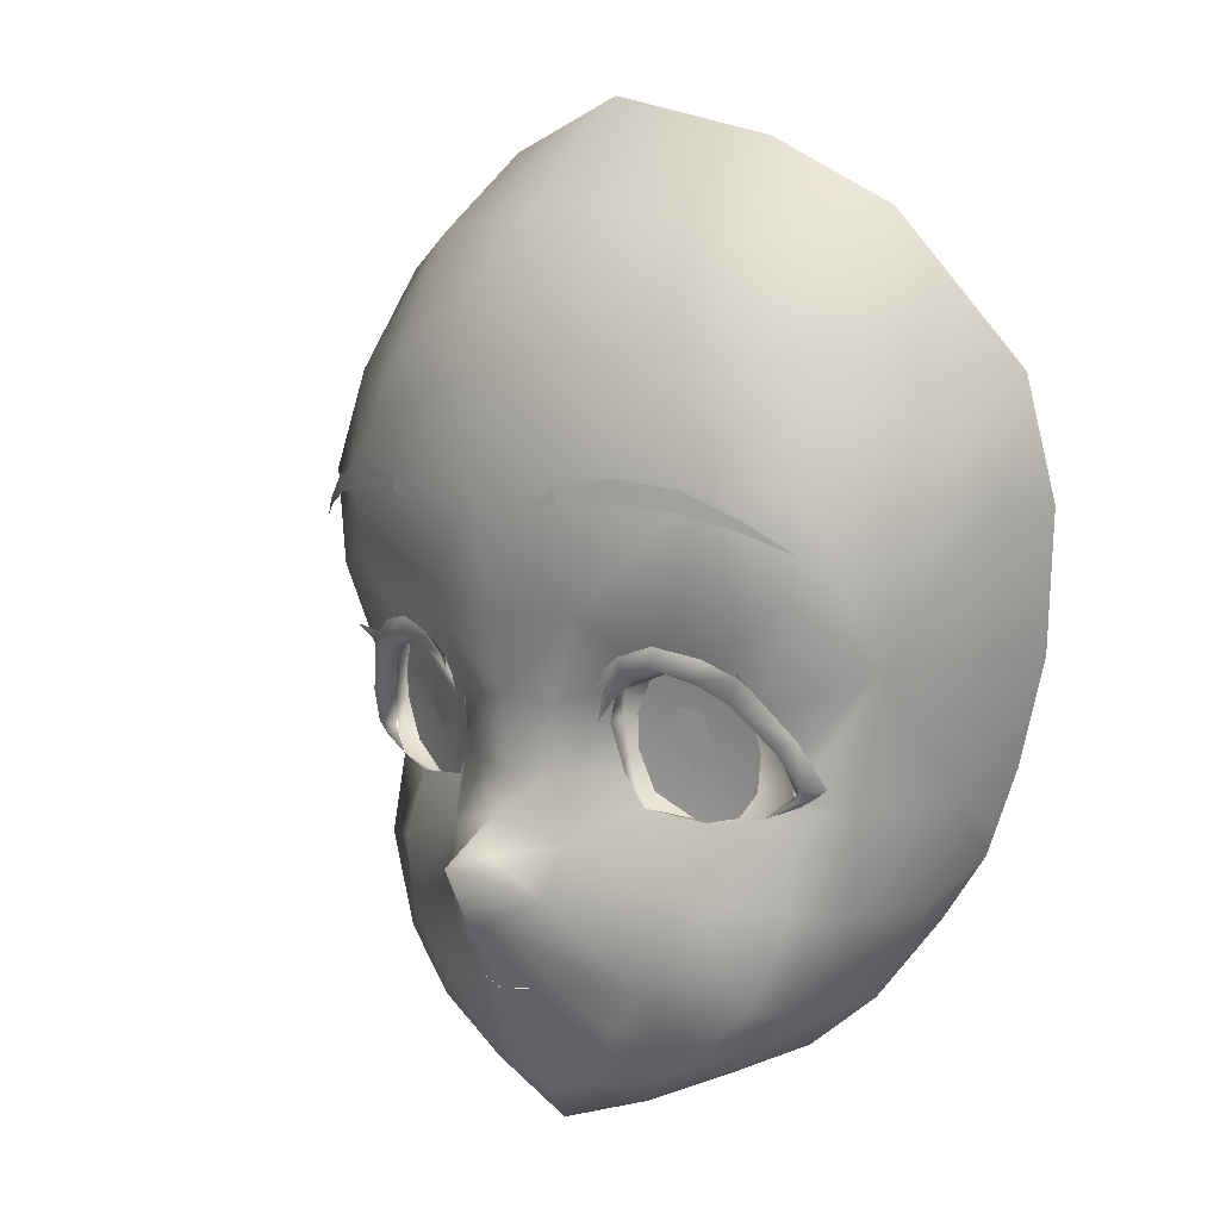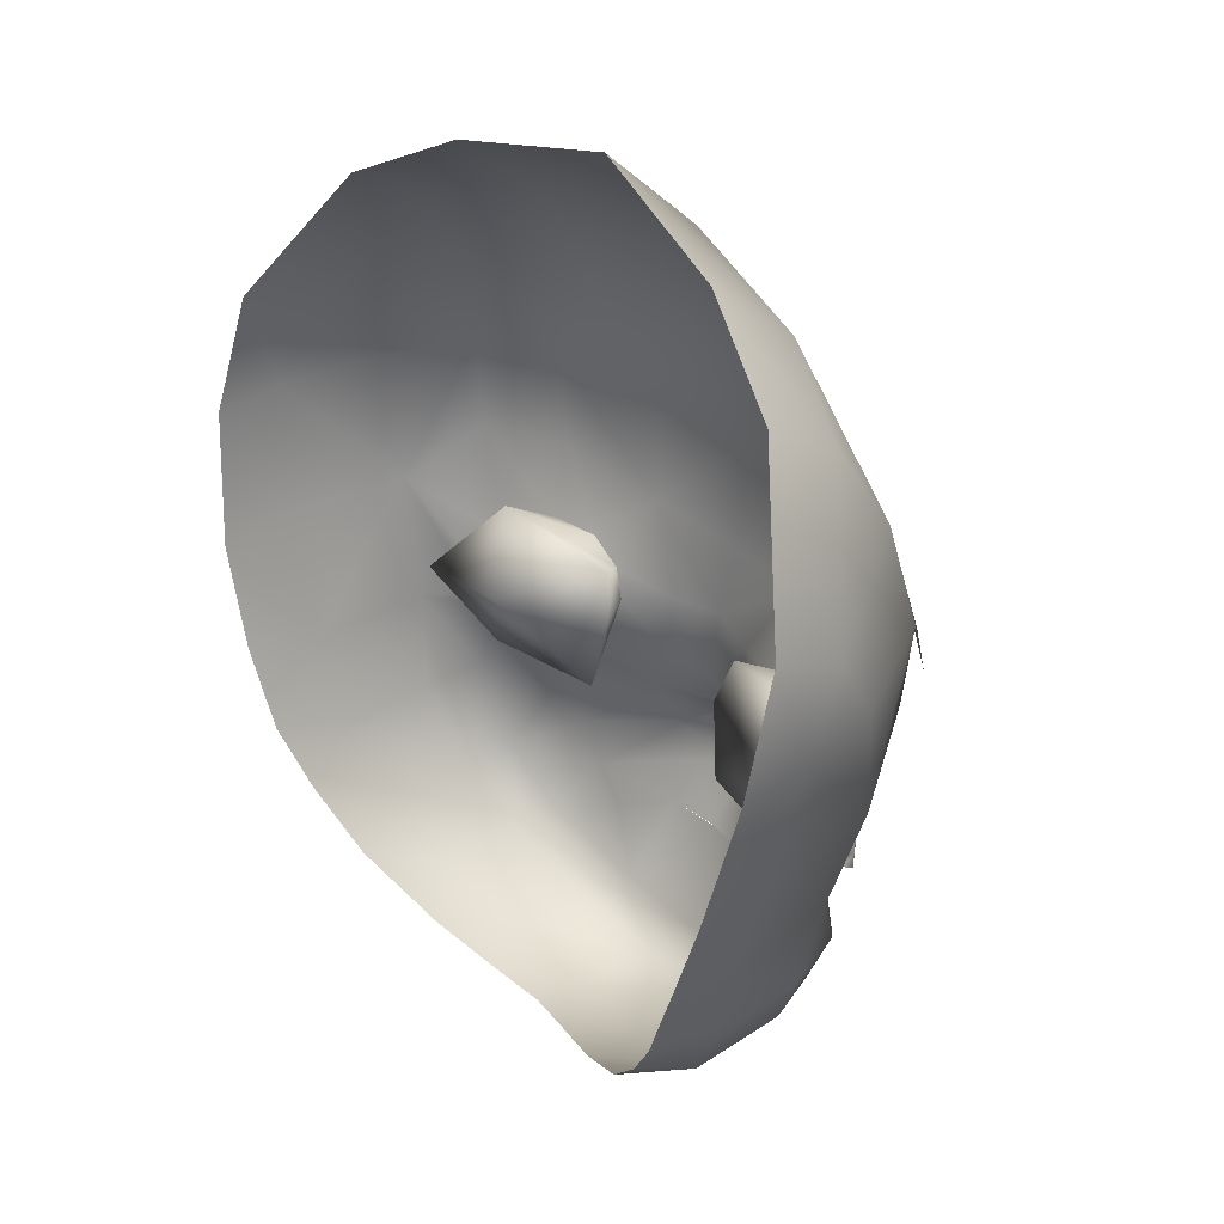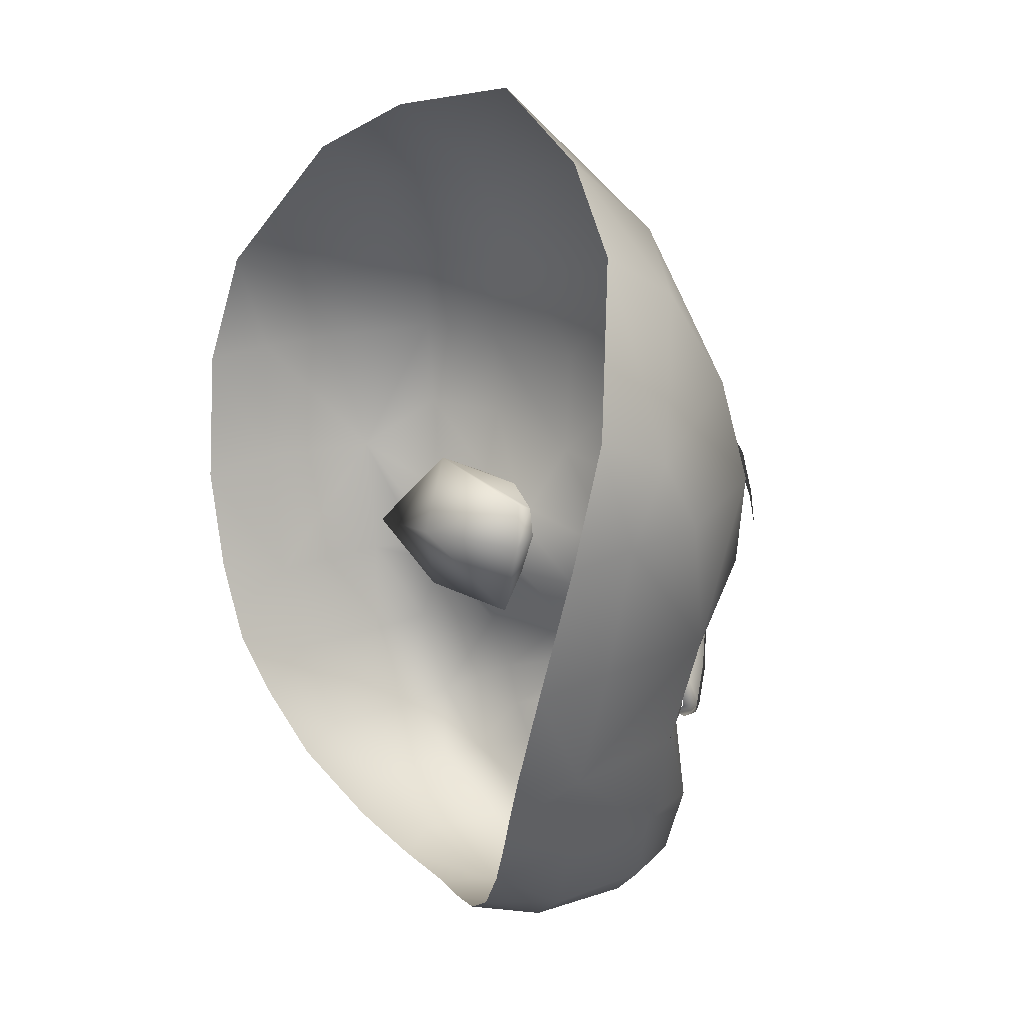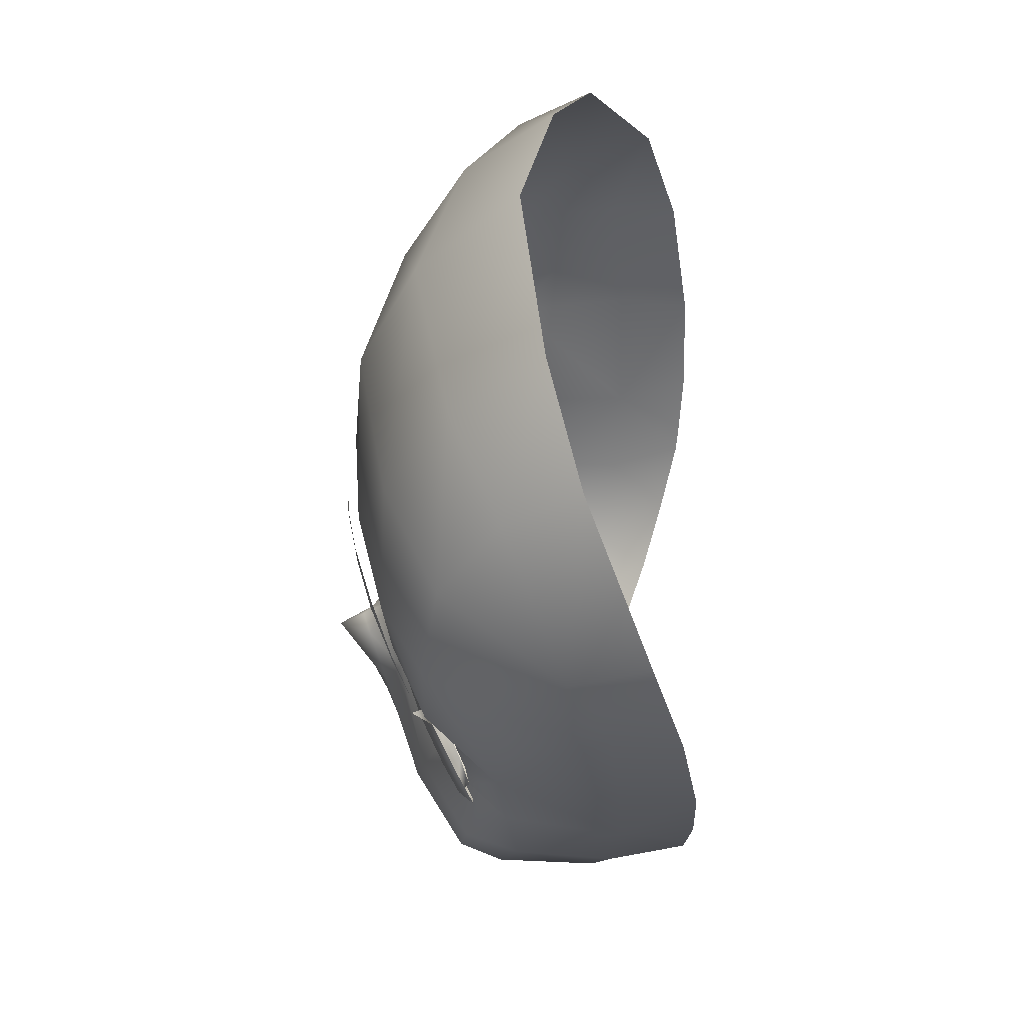
<metadata>
{"format":"obj","ext":"obj","renderer":"f3d","projection":"perspective","resolution":1024,"background":"white","views":[{"elev":6.2,"azim":46.4,"up":"+Z"},{"elev":36.4,"azim":-129.6,"up":"+Z"},{"elev":22.1,"azim":-123.1,"up":"+Z"},{"elev":50.7,"azim":91.9,"up":"+Z"}]}
</metadata>
<code>
g SeparateMesh_Avatar_Female_Size01_Jufufu_Model_Jufufu_Face_LOD2
v 0.05748 -0.03398 1.325
v 0.03479 -0.04507 1.332
v 0.03433 -0.02634 1.348
v 0.0571 -0.01858 1.335
v 0.05865 -0.0467 1.305
v 0.03392 -0.0587 1.307
v 0.0747 -0.02057 1.298
v 0.04748 -0.05924 1.285
v 0.02325 -0.0658 1.285
v 0.07444 -0.02856 1.283
v 0.06331 -0.04999 1.285
v -0 -0.06585 1.309
v -0 -0.05343 1.336
v -0 -0.03228 1.357
v 0.05864 -0.0305 1.208
v 0.06249 -0.03294 1.229
v 0.06506 -0.008031 1.228
v 0.05964 -0.009275 1.208
v -0 -0.06822 1.283
v 0.07265 0.007252 1.254
v 0.06626 0.008019 1.232
v 0.07328 -0.008703 1.255
v 0.07738 0.00286 1.282
v 0.07679 -0.01159 1.282
v 0.06192 0.007415 1.221
v 0.05969 0.006985 1.214
v 0.06955 -0.03486 1.254
v 0.07606 -0.004388 1.306
v 0.04354 -0.05798 1.266
v 0.02031 -0.06254 1.262
v 0.01069 -0.05895 1.245
v 0.0101 -0.05782 1.232
v -0 -0.0603 1.232
v -0 -0.06174 1.246
v 0.04999 -0.04392 1.227
v 0.05558 -0.04256 1.21
v 0.03858 -0.05317 1.213
v 0.03926 -0.04749 1.225
v -0 -0.06537 1.261
v 0.03017 -0.05418 1.252
v 0.03958 -0.05189 1.253
v 0.06107 -0.05007 1.266
v 0.02309 -0.05413 1.248
v 0.0203 -0.05308 1.242
v 0.02589 -0.04973 1.226
v 0.01554 -0.05982 1.22
v 0.02193 -0.05089 1.232
v 0.05515 -0.04152 1.231
v -0 -0.06401 1.223
v 0.05511 -0.04236 1.237
v 0.03926 -0.04749 1.225
v 0.04548 -0.03998 1.223
v 0.04999 -0.04392 1.227
v 0.02589 -0.04973 1.226
v 0.04472 -0.04261 1.257
v 0.0188 -0.04761 1.252
v 0.02309 -0.05413 1.248
v 0.03017 -0.05418 1.252
v 0.02193 -0.05089 1.232
v 0.01927 -0.04428 1.225
v 0.05515 -0.04152 1.231
v 0.06056 -0.03402 1.237
v 0.01629 -0.04595 1.242
v 0.03798 -0.03347 1.241
v 0.03958 -0.05189 1.253
v 0.05511 -0.04236 1.237
v 0.0203 -0.05308 1.242
v 0.02899 -0.05438 1.193
v 0.009225 -0.06426 1.201
v 0.01294 -0.06368 1.209
v 0.03382 -0.05529 1.201
v -0 -0.06953 1.202
v -0 -0.07567 1.215
v 0.05026 -0.01314 1.189
v 0.04979 -0.03478 1.189
v -0 -0.02719 1.165
v 0.02092 -0.02183 1.17
v 0.0119 -0.01134 1.171
v 0.02522 -0.006588 1.177
v 0.03711 -0.0167 1.178
v 0.04119 -0.0001945 1.189
v 0.05191 0.003923 1.202
v 0.03834 -0.03796 1.178
v 0.03488 -0.04615 1.18
v 0.01367 -0.05068 1.172
v 0.02216 -0.05395 1.185
v 0.004091 -0.06815 1.217
v -0 -0.06991 1.219
v 0.04737 -0.04436 1.192
v 0.01917 -0.04191 1.169
v -0 -0.04588 1.162
v -0 -0.05188 1.17
v 0.00951 -0.0594 1.192
v -0 -0.06173 1.19
v -0 -0.06178 1.19
v 0.0504 -0.04627 1.245
v 0.0504 -0.04627 1.245
v -0.05748 -0.03398 1.325
v -0.0571 -0.01858 1.335
v -0.03433 -0.02634 1.348
v -0.03479 -0.04507 1.332
v -0.03392 -0.0587 1.307
v -0.05865 -0.0467 1.305
v -0.0747 -0.02057 1.298
v -0.02325 -0.0658 1.285
v -0.04748 -0.05924 1.285
v -0.06331 -0.04999 1.285
v -0.07444 -0.02856 1.283
v -0.05887 -0.0305 1.208
v -0.05941 -0.009276 1.208
v -0.06506 -0.008031 1.228
v -0.06249 -0.03294 1.229
v -0.07265 0.007252 1.254
v -0.07328 -0.008703 1.255
v -0.06626 0.008019 1.232
v -0.07738 0.00286 1.282
v -0.07679 -0.01159 1.282
v -0.05969 0.006985 1.214
v -0.06192 0.007415 1.221
v -0.06955 -0.03486 1.254
v -0.07606 -0.004388 1.306
v -0.03958 -0.05189 1.253
v -0.04354 -0.05798 1.266
v -0.02031 -0.06254 1.262
v -0.03017 -0.05418 1.252
v -0.01069 -0.05895 1.245
v -0.0101 -0.05782 1.232
v -0.05558 -0.04256 1.21
v -0.06107 -0.05007 1.266
v -0.05511 -0.04236 1.237
v -0.05515 -0.04152 1.231
v -0.02193 -0.05089 1.232
v -0.0203 -0.05308 1.242
v -0.0504 -0.04627 1.245
v -0.04999 -0.04392 1.227
v -0.03926 -0.04749 1.225
v -0.03858 -0.05317 1.213
v -0.02589 -0.04973 1.226
v -0.01554 -0.05982 1.22
v -0.03926 -0.04749 1.225
v -0.04999 -0.04392 1.227
v -0.04548 -0.03998 1.223
v -0.02589 -0.04973 1.226
v -0.01998 -0.04761 1.253
v -0.04243 -0.03622 1.248
v -0.04254 -0.04293 1.258
v -0.02193 -0.05089 1.232
v -0.01927 -0.04428 1.225
v -0.05515 -0.04152 1.231
v -0.06056 -0.03361 1.237
v -0.01629 -0.04595 1.242
v -0.05742 -0.03674 1.253
v -0.05511 -0.04236 1.237
v -0.0203 -0.05308 1.242
v -0.02899 -0.05438 1.193
v -0.03382 -0.05529 1.201
v -0.01294 -0.06368 1.209
v -0.009225 -0.06426 1.201
v -0.05026 -0.01314 1.189
v -0.02092 -0.02183 1.17
v -0 -0.02719 1.165
v -0.0119 -0.01134 1.171
v -0.02522 -0.006588 1.177
v -0.03711 -0.0167 1.178
v -0.05191 0.003923 1.202
v -0.04979 -0.03478 1.189
v -0.03834 -0.03796 1.178
v -0.01367 -0.05068 1.172
v -0.03488 -0.04615 1.18
v -0.02216 -0.05395 1.185
v -0.004091 -0.06815 1.217
v -0.04737 -0.04436 1.192
v -0.04119 -0.0001945 1.189
v -0.01917 -0.04191 1.169
v -0.00951 -0.0594 1.192
v -0.02309 -0.05413 1.248
v -0.02309 -0.05413 1.248
v -0.0504 -0.04627 1.245
v -0.03958 -0.05189 1.253
v 0.04508 -0.06173 1.282
v 0.03381 -0.06531 1.283
v 0.03399 -0.06548 1.287
v 0.04616 -0.06143 1.286
v 0.02131 -0.06818 1.285
v 0.02195 -0.06798 1.283
v 0.02195 -0.06798 1.283
v 0.01583 -0.06875 1.281
v 0.02131 -0.06818 1.285
v -0.03812 -0.06424 1.287
v -0.03757 -0.06423 1.283
v -0.04896 -0.06017 1.281
v -0.04996 -0.05992 1.284
v -0.05831 -0.05546 1.278
v -0.05888 -0.0553 1.279
v -0.02344 -0.06783 1.286
v -0.02398 -0.06758 1.283
v -0.02398 -0.06758 1.283
v -0.02344 -0.06783 1.286
v -0.01583 -0.06875 1.281
v 0.05579 -0.05682 1.279
v 0.05651 -0.05664 1.281
v -0.06461 -0.05164 1.275
v 0.06461 -0.05164 1.275
v -0 -0.01377 1.169
v -0 -0.01377 1.169
v -0.03017 -0.05418 1.252
v 0.05255 -0.04941 1.25
v 0.04975 -0.05048 1.253
v 0.05237 -0.05373 1.254
v 0.04772 -0.04773 1.246
v 0.04919 -0.0521 1.248
v 0.05569 -0.04724 1.24
v 0.05343 -0.04354 1.239
v 0.02269 -0.05471 1.246
v 0.01969 -0.05552 1.242
v 0.02206 -0.05669 1.247
v 0.02645 -0.05745 1.255
v 0.02726 -0.05777 1.252
v 0.02295 -0.05603 1.251
v 0.02195 -0.05788 1.251
v 0.02111 -0.0558 1.247
v 0.04244 -0.05519 1.252
v 0.04178 -0.05095 1.25
v 0.03459 -0.05344 1.252
v 0.03453 -0.05742 1.254
v 0.03442 -0.05657 1.257
v 0.05833 -0.04452 1.242
v 0.02777 -0.0543 1.25
v 0.01956 -0.05837 1.248
v 0.05906 -0.04058 1.231
v 0.05857 -0.04367 1.233
v 0.06175 -0.04027 1.233
v 0.04374 -0.05349 1.256
v 0.05625 -0.04352 1.23
v 0.05571 -0.0415 1.232
v 0.05016 -0.04391 1.227
v 0.05644 -0.04142 1.229
v -0.05255 -0.04941 1.25
v -0.05237 -0.05373 1.254
v -0.04975 -0.05048 1.253
v -0.04772 -0.04773 1.246
v -0.05343 -0.04354 1.239
v -0.05569 -0.04724 1.24
v -0.04919 -0.0521 1.248
v -0.02269 -0.05471 1.246
v -0.02206 -0.05669 1.247
v -0.01969 -0.05552 1.242
v -0.02295 -0.05603 1.251
v -0.02726 -0.05777 1.252
v -0.02645 -0.05745 1.255
v -0.02195 -0.05788 1.251
v -0.02111 -0.0558 1.247
v -0.04244 -0.05519 1.252
v -0.03453 -0.05742 1.254
v -0.03459 -0.05344 1.252
v -0.04178 -0.05095 1.25
v -0.03442 -0.05657 1.257
v -0.05833 -0.04452 1.242
v -0.02777 -0.0543 1.25
v -0.01956 -0.05837 1.248
v -0.05906 -0.04058 1.231
v -0.06175 -0.04027 1.233
v -0.05857 -0.04367 1.233
v -0.04374 -0.05349 1.256
v -0.05625 -0.04352 1.23
v -0.05571 -0.0415 1.232
v -0.05016 -0.04391 1.227
v -0.05644 -0.04142 1.229
v 0.02498 -0.05063 1.244
v 0.02877 -0.05117 1.25
v 0.03763 -0.04494 1.237
v 0.03678 -0.04984 1.253
v 0.0445 -0.04694 1.25
v 0.04823 -0.04485 1.244
v 0.049 -0.0436 1.238
v 0.04737 -0.04269 1.231
v 0.04278 -0.04262 1.226
v 0.03494 -0.04424 1.224
v 0.0263 -0.04751 1.229
v 0.02416 -0.04952 1.237
v -0.02461 -0.05051 1.244
v -0.03688 -0.04514 1.237
v -0.02856 -0.05107 1.251
v -0.03678 -0.04969 1.254
v -0.04471 -0.04666 1.25
v -0.0486 -0.04446 1.244
v -0.0496 -0.04317 1.238
v -0.04733 -0.04232 1.23
v -0.04047 -0.04249 1.224
v -0.03211 -0.04469 1.224
v -0.02362 -0.04937 1.237
v -0.02476 -0.04787 1.231
v 0.03116 -0.0479 1.239
v 0.03317 -0.04878 1.246
v 0.03491 -0.04564 1.234
v 0.03317 -0.04878 1.246
v 0.038 -0.04706 1.245
v 0.03491 -0.04564 1.234
v 0.038 -0.04706 1.245
v 0.03922 -0.04512 1.237
v 0.03491 -0.04564 1.234
v -0.03164 -0.04734 1.237
v -0.03626 -0.04525 1.234
v -0.03216 -0.04883 1.244
v -0.03216 -0.04883 1.244
v -0.03626 -0.04525 1.234
v -0.03691 -0.04765 1.246
v -0.03691 -0.04765 1.246
v -0.03626 -0.04525 1.234
v -0.03949 -0.04544 1.239
g SeparateMesh_Avatar_Female_Size01_Jufufu_Model_Jufufu_Face_LOD2_0
f 3 2 1
f 4 3 1
f 5 1 2
f 6 5 2
f 5 7 1
f 9 8 6
f 5 6 8
f 11 10 7
f 5 11 7
f 5 8 11
f 13 12 6
f 2 13 6
f 2 3 14
f 13 2 14
f 17 16 15
f 18 17 15
f 12 19 9
f 6 12 9
f 17 21 20
f 22 17 20
f 22 20 23
f 24 22 23
f 26 25 17
f 21 17 25
f 17 27 16
f 28 7 24
f 23 28 24
f 4 1 7
f 28 4 7
f 24 7 10
f 27 22 24
f 10 27 24
f 8 30 29
f 33 32 31
f 34 33 31
f 37 36 35
f 38 37 35
f 30 9 19
f 39 30 19
f 29 30 40
f 41 29 40
f 16 36 15
f 11 42 27
f 31 44 43
f 30 31 43
f 37 38 45
f 46 37 45
f 32 47 44
f 31 32 44
f 46 45 47
f 32 46 47
f 16 48 35
f 36 16 35
f 32 33 49
f 46 32 49
f 11 27 10
f 48 16 27
f 50 48 27
f 53 52 51
f 51 52 54
f 57 56 55
f 58 57 55
f 54 60 59
f 62 52 61
f 60 63 59
f 61 52 53
f 60 52 64
f 63 64 56
f 62 64 52
f 60 64 63
f 65 58 55
f 55 62 66
f 54 52 60
f 61 66 62
f 67 59 63
f 70 69 68
f 71 70 68
f 70 73 72
f 69 70 72
f 15 75 74
f 78 77 76
f 78 79 77
f 81 74 80
f 18 74 82
f 75 83 80
f 74 75 80
f 86 85 84
f 46 70 71
f 37 46 71
f 70 46 87
f 87 46 49
f 88 87 49
f 37 71 89
f 36 37 89
f 81 82 74
f 36 89 75
f 89 84 83
f 75 89 83
f 90 77 80
f 83 90 80
f 76 77 90
f 91 76 90
f 84 85 90
f 83 84 90
f 92 91 90
f 85 92 90
f 26 17 18
f 68 84 89
f 87 73 70
f 87 88 73
f 68 93 86
f 85 86 93
f 85 93 94
f 92 85 94
f 69 93 68
f 95 93 69
f 72 95 69
f 84 68 86
f 82 26 18
f 96 50 27
f 42 96 27
f 22 27 17
f 57 67 63
f 56 57 63
f 34 31 30
f 39 34 30
f 43 40 30
f 56 64 55
f 41 96 42
f 29 41 42
f 65 55 97
f 29 42 8
f 8 42 11
f 9 30 8
f 100 99 98
f 101 100 98
f 103 102 101
f 98 103 101
f 103 98 104
f 106 105 102
f 107 103 104
f 108 107 104
f 106 103 107
f 13 101 102
f 12 13 102
f 101 13 14
f 100 101 14
f 111 110 109
f 112 111 109
f 12 102 105
f 19 12 105
f 111 114 113
f 115 111 113
f 114 117 116
f 113 114 116
f 119 118 111
f 115 119 111
f 120 111 112
f 121 116 117
f 104 121 117
f 99 121 104
f 98 99 104
f 104 117 108
f 120 108 117
f 114 120 117
f 124 123 122
f 125 124 122
f 124 106 123
f 33 34 126
f 127 33 126
f 124 39 19
f 105 124 19
f 128 112 109
f 129 107 120
f 130 120 112
f 131 130 112
f 126 133 132
f 127 126 132
f 129 120 130
f 134 129 130
f 136 135 128
f 137 136 128
f 137 139 138
f 136 137 138
f 132 138 139
f 127 132 139
f 112 128 135
f 131 112 135
f 127 139 49
f 33 127 49
f 120 107 108
f 142 141 140
f 142 140 143
f 146 145 144
f 148 143 147
f 142 150 149
f 151 148 147
f 142 149 141
f 152 150 145
f 142 148 145
f 145 151 144
f 145 150 142
f 145 148 151
f 146 152 145
f 150 152 153
f 142 143 148
f 153 149 150
f 147 154 151
f 157 156 155
f 158 157 155
f 72 73 157
f 158 72 157
f 109 110 159
f 162 161 160
f 162 160 163
f 163 160 164
f 110 165 159
f 166 159 164
f 167 166 164
f 170 169 168
f 139 137 156
f 157 139 156
f 157 171 139
f 171 88 49
f 139 171 49
f 137 128 172
f 156 137 172
f 165 173 159
f 128 109 166
f 172 166 167
f 169 172 167
f 164 160 174
f 167 164 174
f 174 160 161
f 91 174 161
f 169 167 174
f 168 169 174
f 168 174 91
f 92 168 91
f 171 157 73
f 111 118 110
f 155 156 172
f 88 171 73
f 155 170 175
f 94 175 168
f 92 94 168
f 158 155 175
f 155 169 170
f 118 165 110
f 120 114 111
f 176 144 151
f 154 176 151
f 177 133 126
f 124 177 126
f 124 126 34
f 39 124 34
f 125 177 124
f 122 123 129
f 134 122 129
f 146 179 178
f 129 123 106
f 129 106 107
f 124 105 106
f 182 181 180
f 183 182 180
f 181 182 184
f 185 181 184
f 188 187 186
f 191 190 189
f 192 191 189
f 194 193 191
f 192 194 191
f 196 195 189
f 190 196 189
f 199 198 197
f 183 180 200
f 201 183 200
f 202 193 194
f 203 201 200
f 204 78 76
f 205 161 162
f 15 36 75
f 172 128 166
f 102 103 106
f 71 68 89
f 169 155 172
f 18 15 74
f 166 109 159
f 66 97 55
f 64 62 55
f 206 179 146
f 206 146 144
f 176 206 144
f 152 146 178
f 153 152 178
f 77 79 80
f 79 81 80
f 173 163 164
f 159 173 164
f 158 175 95
f 72 158 95
f 170 168 175
f 209 208 207
f 212 211 210
f 213 212 210
f 216 215 214
f 219 218 217
f 220 219 217
f 221 215 216
f 224 223 222
f 225 224 222
f 218 226 217
f 227 207 211
f 212 227 211
f 216 214 228
f 218 216 228
f 218 219 221
f 216 218 221
f 220 229 219
f 232 231 230
f 208 233 222
f 211 208 222
f 211 222 223
f 210 211 223
f 228 224 225
f 218 228 225
f 234 230 231
f 235 234 231
f 211 207 208
f 227 212 231
f 232 227 231
f 231 212 213
f 235 231 213
f 236 234 235
f 236 237 234
f 237 230 234
f 226 225 222
f 233 226 222
f 225 226 218
f 240 239 238
f 243 242 241
f 244 243 241
f 247 246 245
f 250 249 248
f 251 250 248
f 247 252 246
f 255 254 253
f 256 255 253
f 257 249 250
f 258 243 244
f 238 258 244
f 246 249 259
f 245 246 259
f 249 246 252
f 248 249 252
f 260 251 248
f 263 262 261
f 240 244 253
f 264 240 253
f 244 241 256
f 253 244 256
f 259 249 254
f 255 259 254
f 261 265 263
f 265 266 263
f 238 244 240
f 263 243 258
f 262 263 258
f 263 266 242
f 243 263 242
f 265 267 266
f 268 267 265
f 261 268 265
f 253 254 257
f 264 253 257
f 257 254 249
g SeparateMesh_Avatar_Female_Size01_Jufufu_Model_Jufufu_Face_LOD2_1
f 271 270 269
f 271 272 270
f 271 273 272
f 271 274 273
f 271 276 275
f 271 278 277
f 271 279 278
f 271 269 280
f 277 276 271
f 279 271 280
f 271 275 274
f 283 282 281
f 284 282 283
f 285 282 284
f 286 282 285
f 288 282 287
f 290 282 289
f 281 282 291
f 290 292 282
f 288 289 282
f 282 292 291
f 287 282 286
f 295 294 293
f 298 297 296
f 301 300 299
f 304 303 302
f 307 306 305
f 310 309 308

</code>
